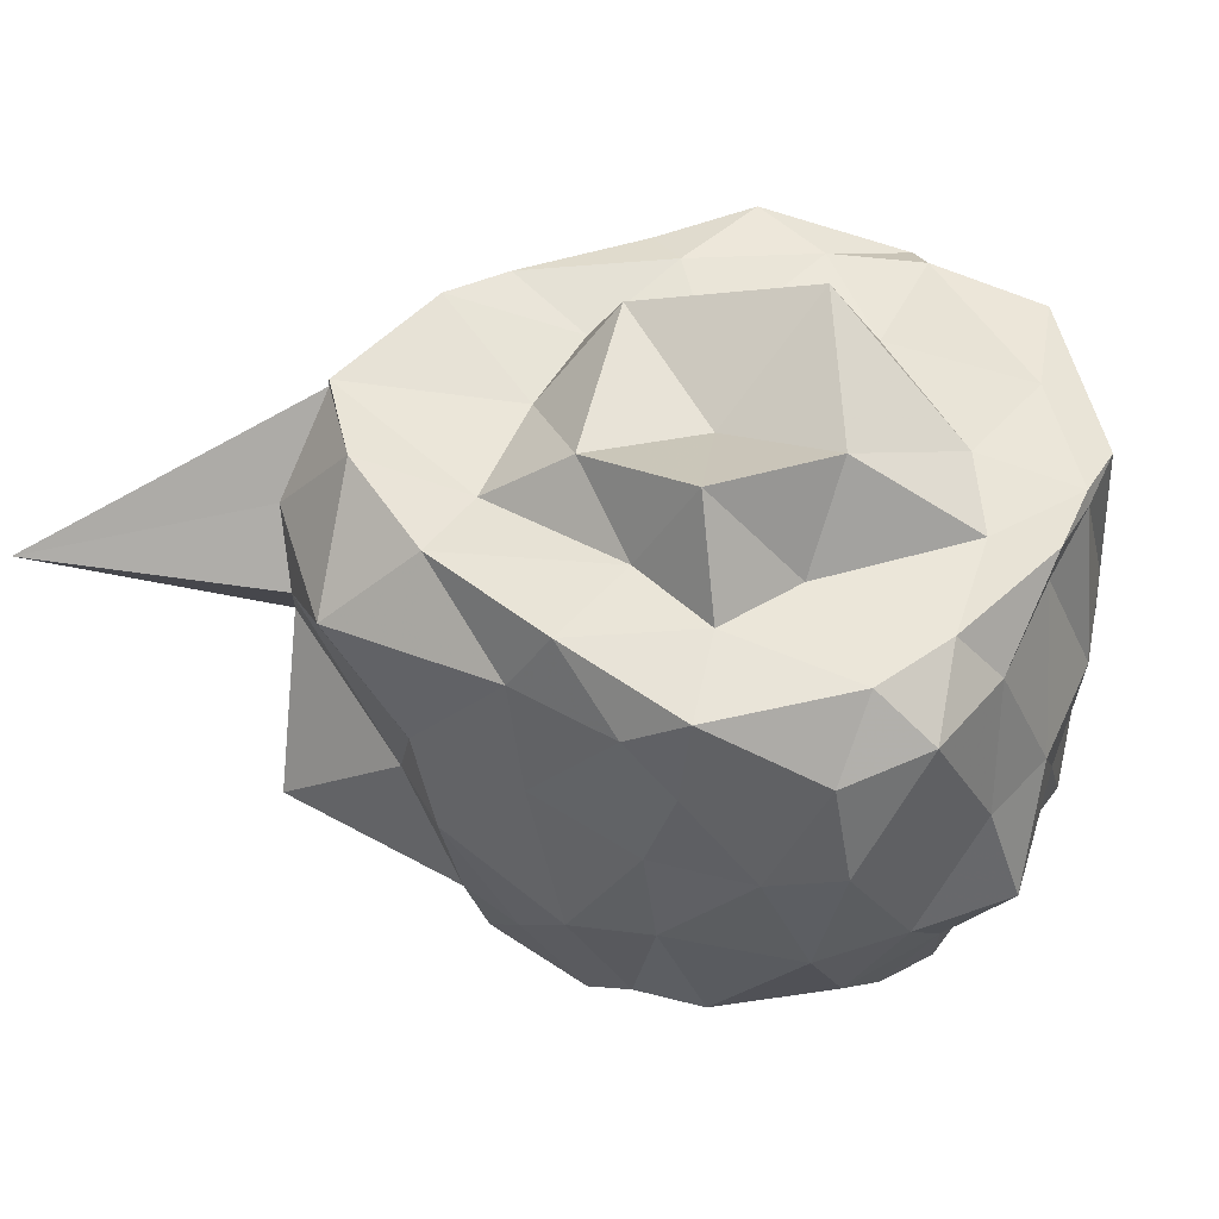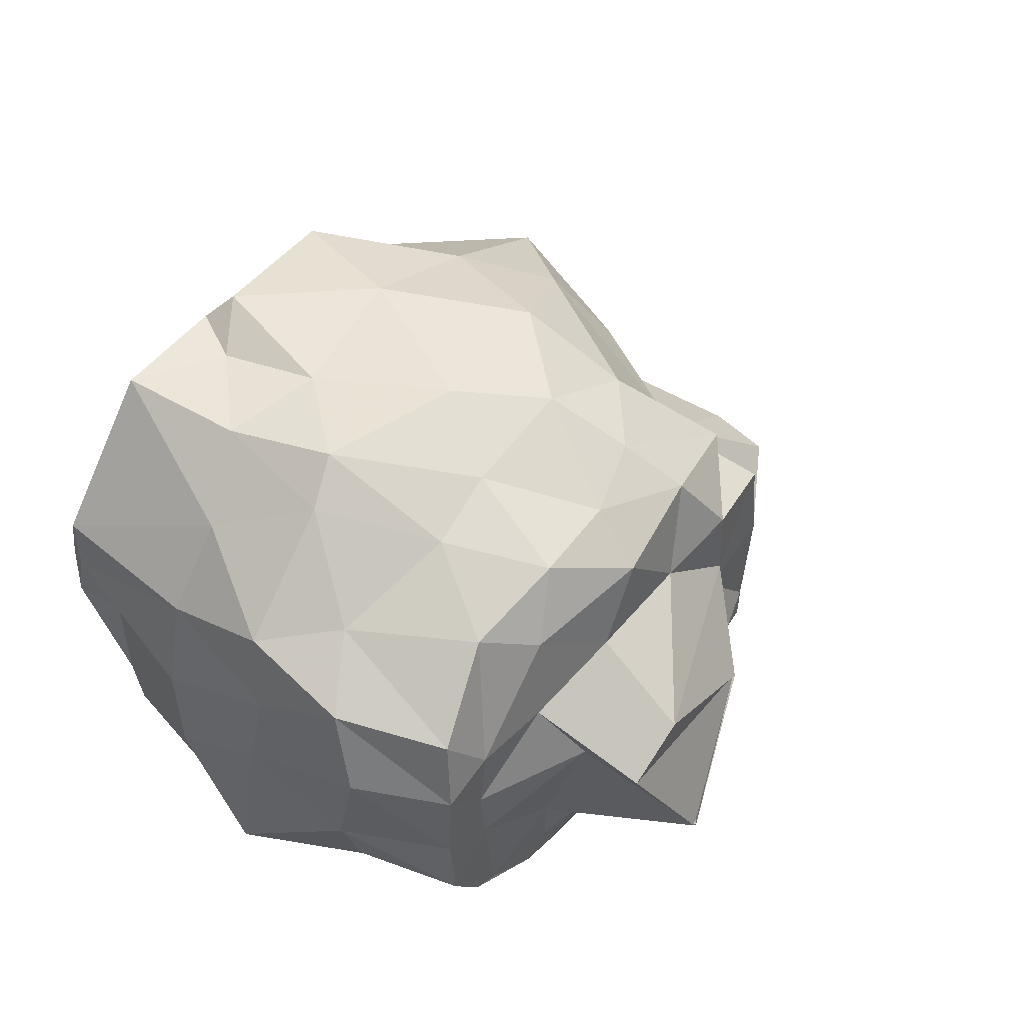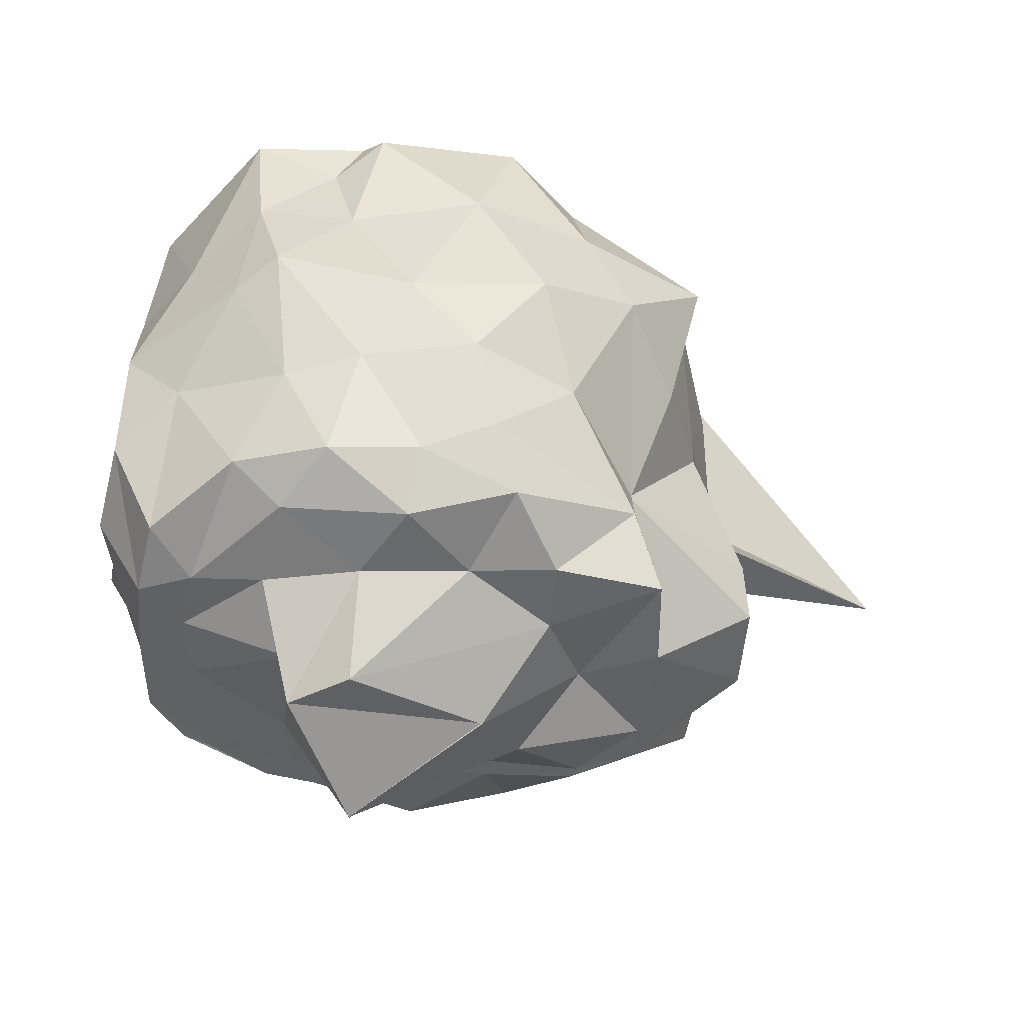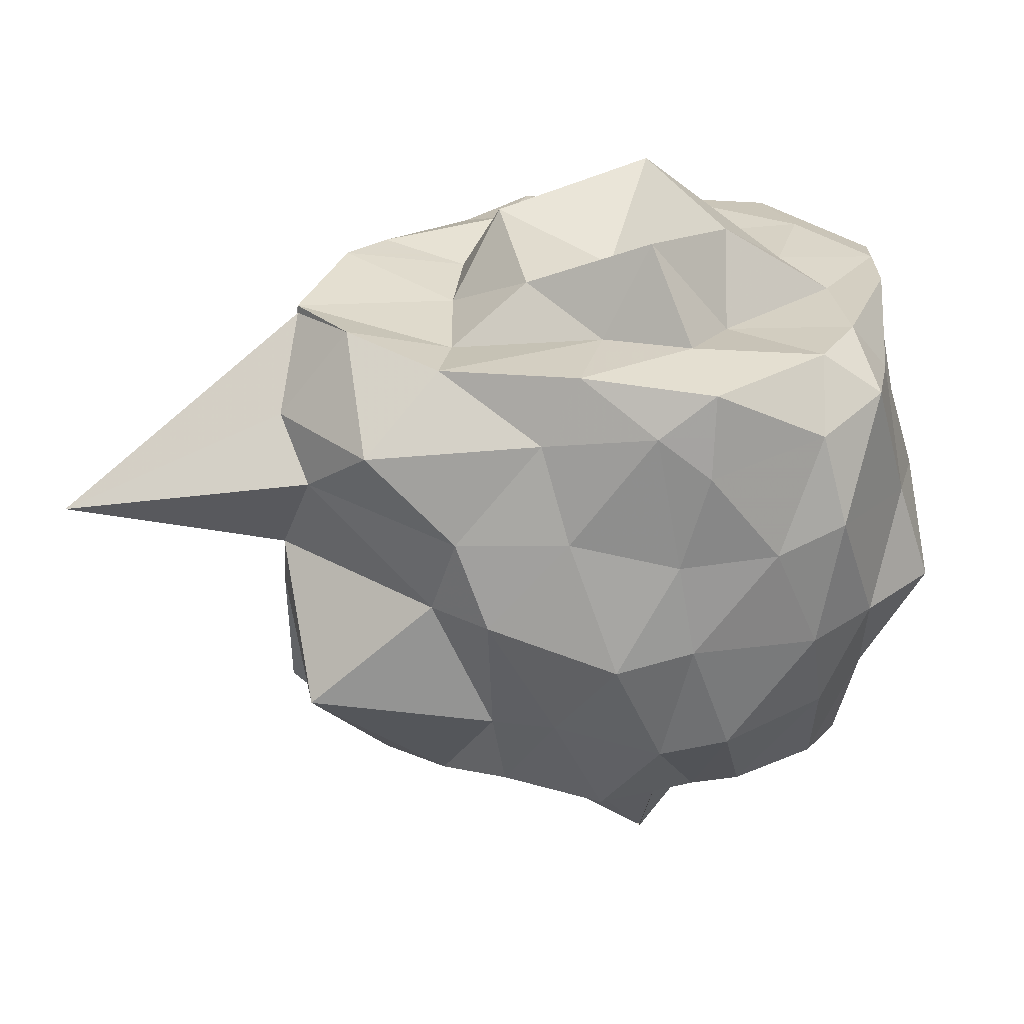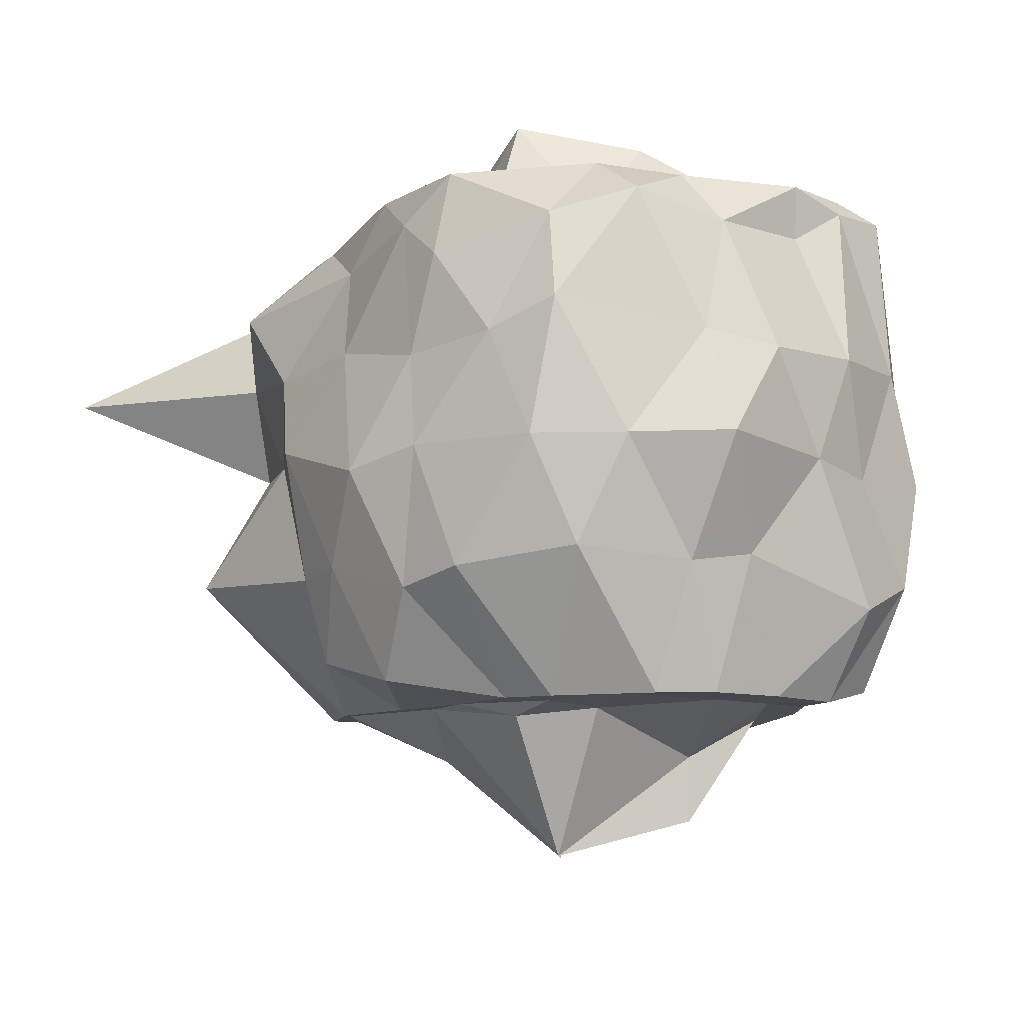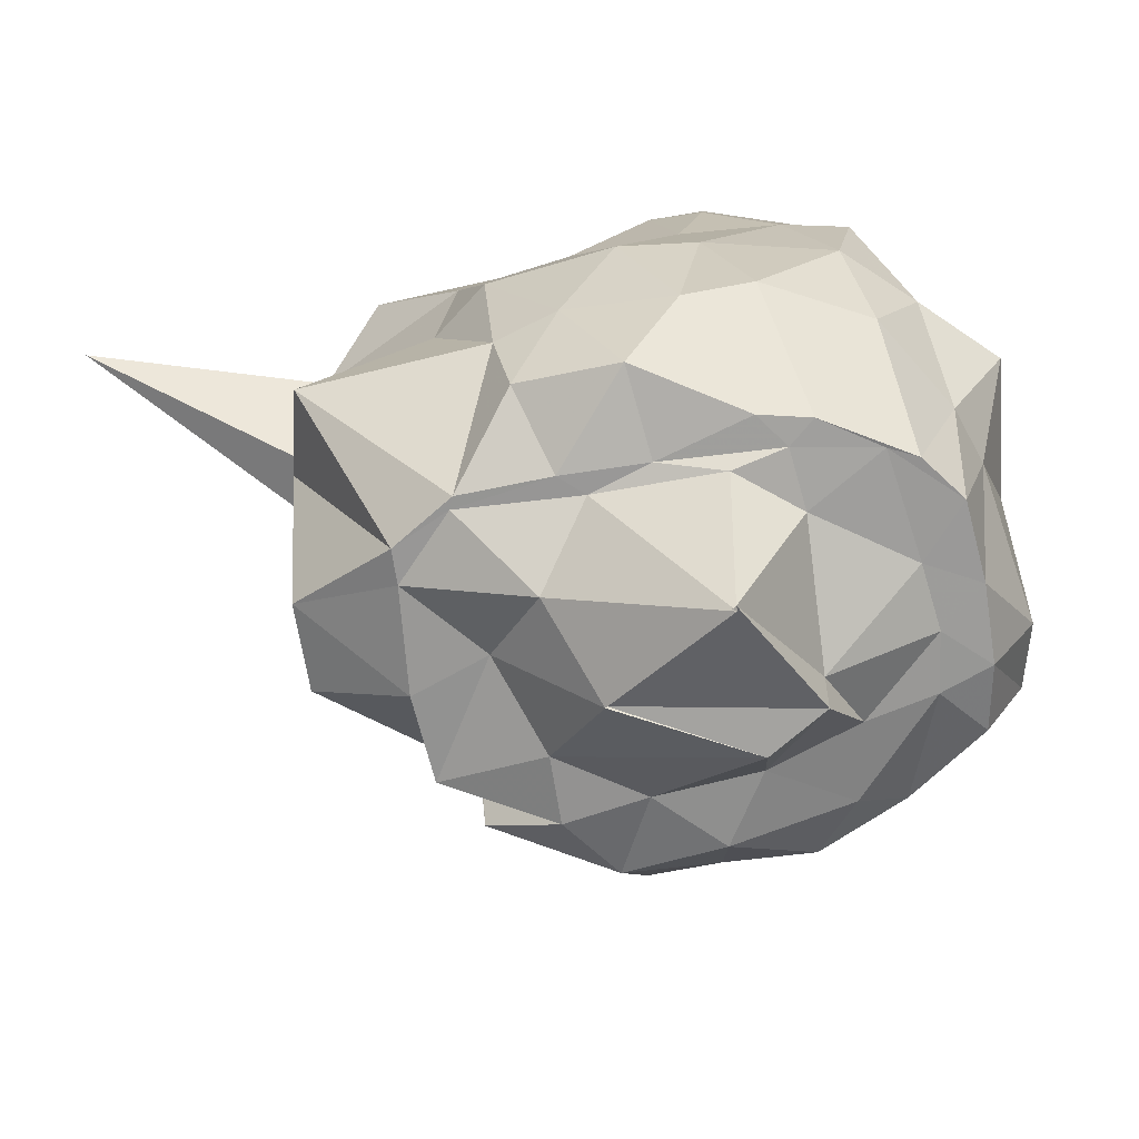
<metadata>
{"format":"obj","ext":"obj","renderer":"f3d","projection":"perspective","resolution":1024,"background":"white","views":[{"elev":53.8,"azim":25.3,"up":"+Z"},{"elev":51.0,"azim":129.0,"up":"+Y"},{"elev":-48.8,"azim":177.4,"up":"+Z"},{"elev":-60.1,"azim":-1.2,"up":"+Y"},{"elev":-9.5,"azim":47.4,"up":"+Z"},{"elev":-69.0,"azim":11.2,"up":"+Z"}]}
</metadata>
<code>
v -2.424 -0.356 0.2527
v -2.635 -0.319 -1.752
v -1.511 -0.2517 0.0126
v -1.484 -0.06592 0.1245
v -1.486 0.125 0.1272
v -1.82 0.5585 0.1123
v -2.09 0.5576 -0.04981
v -2.248 0.637 0.05742
v -2.694 0.5563 0.1226
v -2.915 0.3238 0.1173
v -3.197 0.2032 -0.02885
v -3.34 -0.1117 0.09877
v -3.466 -0.5699 0.07401
v -3.454 -0.5688 0.1503
v -3.497 -0.8129 -0.09758
v -3.208 -1.127 -0.09127
v -2.655 -1.128 -0.03257
v -2.299 -1.202 0.03754
v -2.128 -1.224 -0.0869
v -1.767 -1.079 -0.004463
v -1.572 -0.8997 0.06358
v -1.509 -0.5909 0.00619
v -1.375 -0.1688 -0.3876
v -1.451 0.1369 -0.3828
v -1.634 0.3918 -0.3991
v -1.855 0.5749 -0.2962
v -2.164 0.6016 -0.3637
v -2.578 0.6342 -0.2897
v -2.945 0.5173 -0.317
v -3.34 0.2963 -0.2992
v -3.259 -0.006952 -0.302
v -3.389 -0.3857 -0.2507
v -3.5 -0.8196 -0.2631
v -4.142 -1.188 -0.2524
v -3.401 -0.9523 -0.2805
v -2.92 -1.191 -0.3601
v -2.56 -1.224 -0.3319
v -2.21 -1.244 -0.3976
v -1.897 -1.206 -0.3679
v -1.684 -1.137 -0.2901
v -1.439 -0.7502 -0.3687
v -1.372 -0.5027 -0.3994
v -1.43 -0.04885 -0.7474
v -1.455 0.2567 -0.7283
v -1.805 0.5375 -0.6903
v -1.939 0.6383 -0.6389
v -2.374 0.6416 -0.7629
v -2.794 0.643 -0.7441
v -3.091 0.4781 -0.6133
v -3.233 0.2034 -0.747
v -3.34 -0.107 -0.6986
v -3.495 -0.8118 -0.7044
v -3.462 -0.569 -0.5884
v -3.497 -0.8143 -0.5746
v -2.996 -1.129 -0.6304
v -2.812 -1.262 -0.6243
v -2.398 -1.329 -0.7434
v -2.152 -1.281 -0.6912
v -1.749 -1.178 -0.7003
v -1.544 -0.9762 -0.7
v -1.323 -0.7517 -0.6949
v -1.385 -0.3078 -0.7156
v -1.443 0.1658 -1.067
v -1.637 0.313 -0.9467
v -1.987 0.4785 -1.044
v -2.222 0.5437 -1.013
v -2.581 0.5941 -1.004
v -2.89 0.4416 -1.04
v -3.095 0.1 -1.13
v -3.088 0.09422 -1.127
v -3.497 -0.2507 -1.07
v -3.455 -0.5752 -0.5926
v -3.5 -0.8122 -0.7288
v -3.391 -1.154 -0.996
v -2.79 -1.191 -1.032
v -2.586 -1.245 -1.017
v -2.235 -1.247 -1.113
v -2.015 -1.232 -1.068
v -1.692 -1.042 -1.021
v -1.515 -0.7442 -1.057
v -1.454 -0.5507 -1.027
v -1.392 -0.07618 -1.16
v -1.589 0.1293 -1.392
v -1.844 0.3395 -1.31
v -2.137 0.4455 -1.35
v -2.421 0.4366 -1.325
v -2.653 0.4774 -1.247
v -3.093 0.186 -1.313
v -3.088 0.09679 -1.135
v -3.088 0.0954 -1.126
v -3.514 -0.3108 -1.241
v -3.503 -0.5953 -1.254
v -3.158 -0.7729 -1.441
v -2.956 -0.8915 -1.44
v -2.744 -1.138 -1.299
v -2.417 -1.163 -1.378
v -2.09 -0.9627 -1.439
v -1.93 -0.9226 -1.441
v -1.661 -0.7515 -1.439
v -1.554 -0.6027 -1.436
v -1.537 -0.3437 -1.434
v -1.547 -0.0914 -1.436
v -1.495 -0.2635 0.1772
v -1.499 -0.05364 0.1685
v -1.734 0.2405 0.1619
v -2.177 0.5582 0.1241
v -2.451 0.4747 0.1185
v -2.793 0.2442 0.1645
v -3.19 -0.00732 0.1761
v -3.315 -0.1781 0.1978
v -3.455 -0.5667 0.1757
v -3.28 -0.7823 0.1857
v -2.982 -0.945 0.1339
v -2.541 -1.083 0.186
v -2.122 -1.164 0.1736
v -1.764 -0.8812 0.1856
v -1.639 -0.6359 0.1701
v -1.681 -0.2977 0.1531
v -1.82 -0.05063 0.1558
v -2.194 0.2434 0.1113
v -2.606 0.02393 0.1209
v -2.919 -0.09117 0.1249
v -2.95 -0.3655 0.1122
v -2.946 -0.7024 0.09904
v -2.461 -0.7878 0.1789
v -2.183 -0.8952 0.2047
v -2.049 -0.628 0.1495
v -2.05 -0.3913 0.4019
v -2.293 0.06286 0.4699
v -2.799 -0.1198 0.3444
v -2.707 -0.6015 0.2895
v -2.314 -0.7004 0.4749
v -1.713 -0.03438 -1.437
v -1.995 0.2638 -1.428
v -2.388 0.3054 -1.487
v -2.716 0.3588 -1.431
v -2.848 0.1254 -1.518
v -3.19 -0.03103 -1.421
v -3.203 -0.3184 -1.436
v -3.163 -0.6601 -1.438
v -2.973 -0.8534 -1.438
v -2.663 -0.8938 -1.438
v -2.391 -0.8799 -1.435
v -2.014 -0.8544 -1.446
v -1.75 -0.797 -1.438
v -1.704 -0.4398 -1.438
v -1.682 -0.2264 -1.441
v -1.94 -0.003185 -1.469
v -2.243 0.07789 -1.502
v -2.581 0.09629 -1.504
v -2.839 -0.09971 -1.532
v -2.952 -0.4027 -1.439
v -2.765 -0.6056 -1.589
v -2.588 -0.8216 -1.437
v -2.186 -0.8293 -1.481
v -1.997 -0.661 -1.458
v -2.03 -0.2174 -1.591
v -2.037 -0.2127 -1.795
v -2.228 -0.09964 -1.795
v -2.638 -0.3164 -1.758
v -2.233 -0.5911 -1.913
v -2.233 -0.6044 -1.907
f 3 23 4
f 4 23 24
f 4 24 5
f 5 24 25
f 5 25 6
f 6 25 26
f 6 26 7
f 7 26 27
f 7 27 8
f 8 27 28
f 8 28 9
f 9 28 29
f 9 29 10
f 10 29 30
f 10 30 11
f 11 30 31
f 11 31 12
f 12 31 32
f 12 32 13
f 13 32 33
f 13 33 14
f 14 33 34
f 14 34 15
f 15 34 35
f 15 35 16
f 16 35 36
f 16 36 17
f 17 36 37
f 17 37 18
f 18 37 38
f 18 38 19
f 19 38 39
f 19 39 20
f 20 39 40
f 20 40 21
f 21 40 41
f 21 41 22
f 22 41 42
f 22 42 3
f 3 42 23
f 23 43 24
f 24 43 44
f 24 44 25
f 25 44 45
f 25 45 26
f 26 45 46
f 26 46 27
f 27 46 47
f 27 47 28
f 28 47 48
f 28 48 29
f 29 48 49
f 29 49 30
f 30 49 50
f 30 50 31
f 31 50 51
f 31 51 32
f 32 51 52
f 32 52 33
f 33 52 53
f 33 53 34
f 34 53 54
f 34 54 35
f 35 54 55
f 35 55 36
f 36 55 56
f 36 56 37
f 37 56 57
f 37 57 38
f 38 57 58
f 38 58 39
f 39 58 59
f 39 59 40
f 40 59 60
f 40 60 41
f 41 60 61
f 41 61 42
f 42 61 62
f 42 62 23
f 23 62 43
f 43 63 44
f 44 63 64
f 44 64 45
f 45 64 65
f 45 65 46
f 46 65 66
f 46 66 47
f 47 66 67
f 47 67 48
f 48 67 68
f 48 68 49
f 49 68 69
f 49 69 50
f 50 69 70
f 50 70 51
f 51 70 71
f 51 71 52
f 52 71 72
f 52 72 53
f 53 72 73
f 53 73 54
f 54 73 74
f 54 74 55
f 55 74 75
f 55 75 56
f 56 75 76
f 56 76 57
f 57 76 77
f 57 77 58
f 58 77 78
f 58 78 59
f 59 78 79
f 59 79 60
f 60 79 80
f 60 80 61
f 61 80 81
f 61 81 62
f 62 81 82
f 62 82 43
f 43 82 63
f 63 83 64
f 64 83 84
f 64 84 65
f 65 84 85
f 65 85 66
f 66 85 86
f 66 86 67
f 67 86 87
f 67 87 68
f 68 87 88
f 68 88 69
f 69 88 89
f 69 89 70
f 70 89 90
f 70 90 71
f 71 90 91
f 71 91 72
f 72 91 92
f 72 92 73
f 73 92 93
f 73 93 74
f 74 93 94
f 74 94 75
f 75 94 95
f 75 95 76
f 76 95 96
f 76 96 77
f 77 96 97
f 77 97 78
f 78 97 98
f 78 98 79
f 79 98 99
f 79 99 80
f 80 99 100
f 80 100 81
f 81 100 101
f 81 101 82
f 82 101 102
f 82 102 63
f 63 102 83
f 103 104 118
f 104 119 118
f 104 105 119
f 105 120 119
f 105 106 120
f 106 107 120
f 107 121 120
f 107 108 121
f 108 122 121
f 108 109 122
f 109 110 122
f 110 123 122
f 110 111 123
f 111 124 123
f 111 112 124
f 112 113 124
f 113 125 124
f 113 114 125
f 114 126 125
f 114 115 126
f 115 116 126
f 116 127 126
f 116 117 127
f 117 118 127
f 117 103 118
f 118 119 128
f 119 129 128
f 119 120 129
f 120 121 129
f 121 130 129
f 121 122 130
f 122 123 130
f 123 131 130
f 123 124 131
f 124 125 131
f 125 132 131
f 125 126 132
f 126 127 132
f 127 128 132
f 127 118 128
f 133 148 134
f 134 148 149
f 134 149 135
f 135 149 150
f 135 150 136
f 136 150 137
f 137 150 151
f 137 151 138
f 138 151 152
f 138 152 139
f 139 152 140
f 140 152 153
f 140 153 141
f 141 153 154
f 141 154 142
f 142 154 143
f 143 154 155
f 143 155 144
f 144 155 156
f 144 156 145
f 145 156 146
f 146 156 157
f 146 157 147
f 147 157 148
f 147 148 133
f 148 158 149
f 149 158 159
f 149 159 150
f 150 159 151
f 151 159 160
f 151 160 152
f 152 160 153
f 153 160 161
f 153 161 154
f 154 161 155
f 155 161 162
f 155 162 156
f 156 162 157
f 157 162 158
f 157 158 148
f 3 4 103
f 103 4 104
f 4 5 104
f 104 5 105
f 5 6 105
f 105 6 106
f 6 7 106
f 7 8 106
f 106 8 107
f 8 9 107
f 107 9 108
f 9 10 108
f 108 10 109
f 10 11 109
f 11 12 109
f 109 12 110
f 12 13 110
f 110 13 111
f 13 14 111
f 111 14 112
f 14 15 112
f 15 16 112
f 112 16 113
f 16 17 113
f 113 17 114
f 17 18 114
f 114 18 115
f 18 19 115
f 19 20 115
f 115 20 116
f 20 21 116
f 116 21 117
f 21 22 117
f 117 22 103
f 22 3 103
f 83 133 84
f 84 133 134
f 84 134 85
f 85 134 135
f 85 135 86
f 86 135 136
f 86 136 87
f 87 136 88
f 88 136 137
f 88 137 89
f 89 137 138
f 89 138 90
f 90 138 139
f 90 139 91
f 91 139 92
f 92 139 140
f 92 140 93
f 93 140 141
f 93 141 94
f 94 141 142
f 94 142 95
f 95 142 96
f 96 142 143
f 96 143 97
f 97 143 144
f 97 144 98
f 98 144 145
f 98 145 99
f 99 145 100
f 100 145 146
f 100 146 101
f 101 146 147
f 101 147 102
f 102 147 133
f 102 133 83
f 128 129 1
f 129 130 1
f 130 131 1
f 131 132 1
f 132 128 1
f 159 158 2
f 160 159 2
f 161 160 2
f 162 161 2
f 158 162 2

</code>
